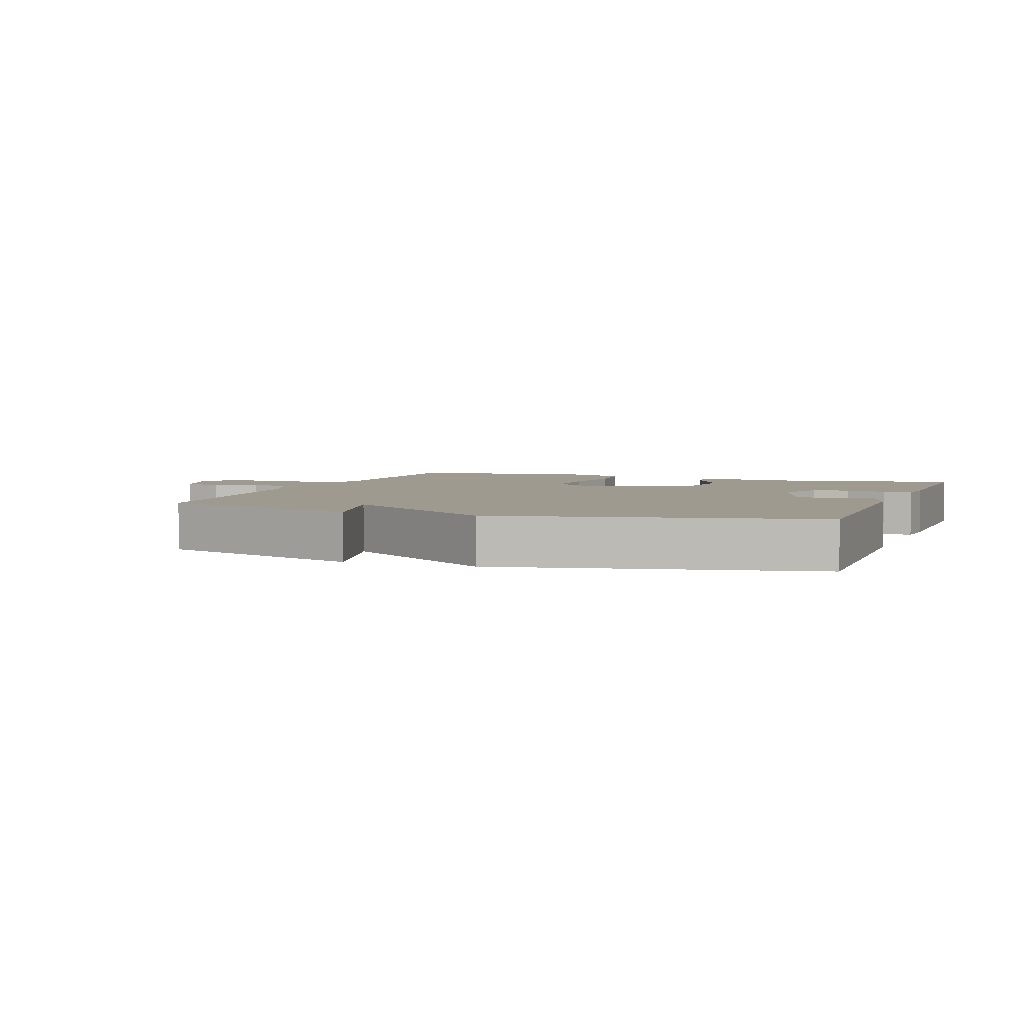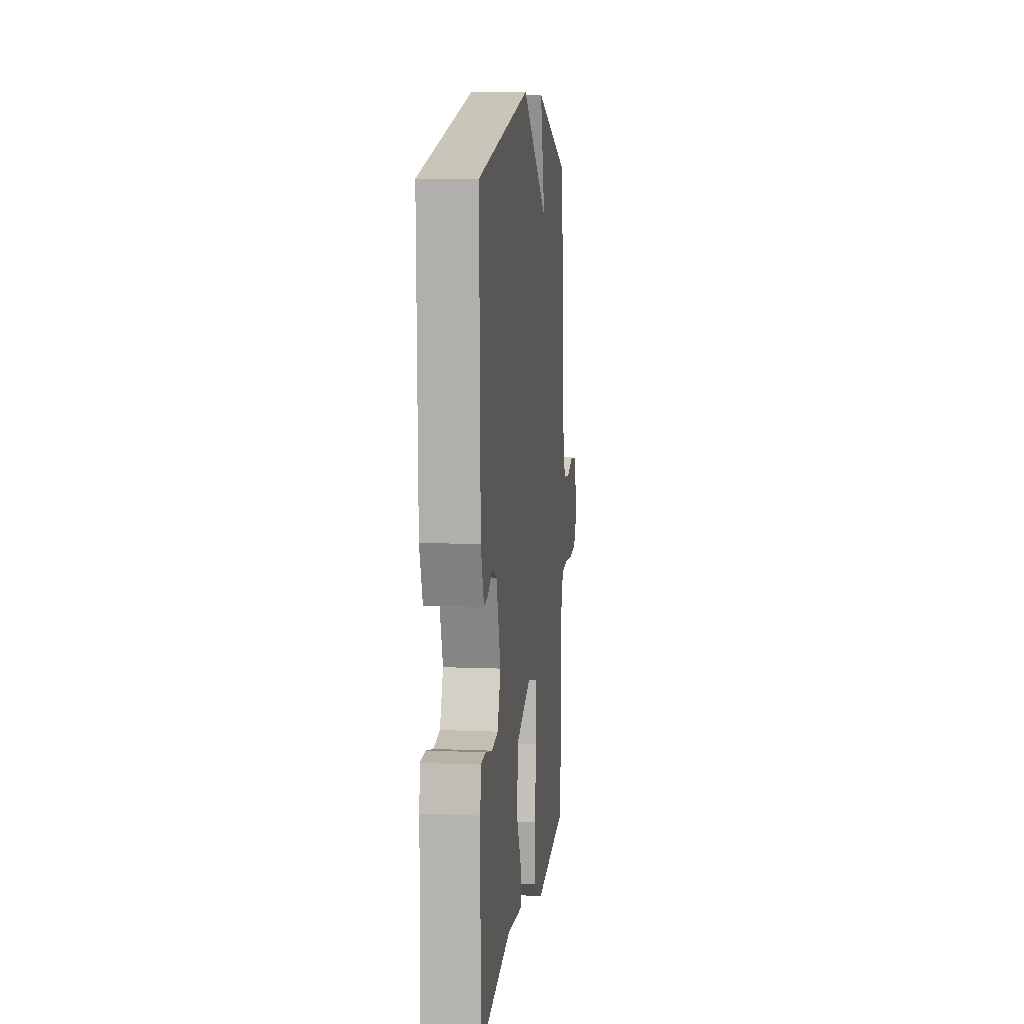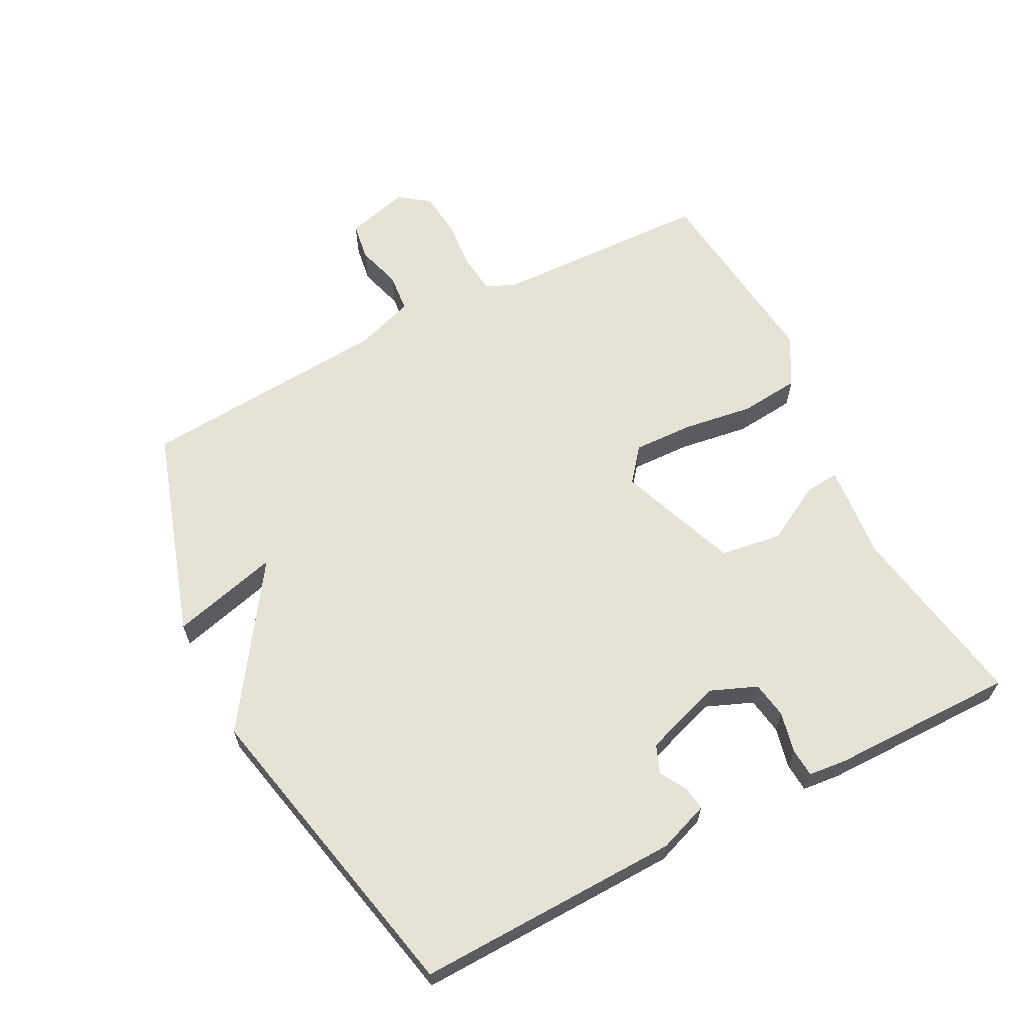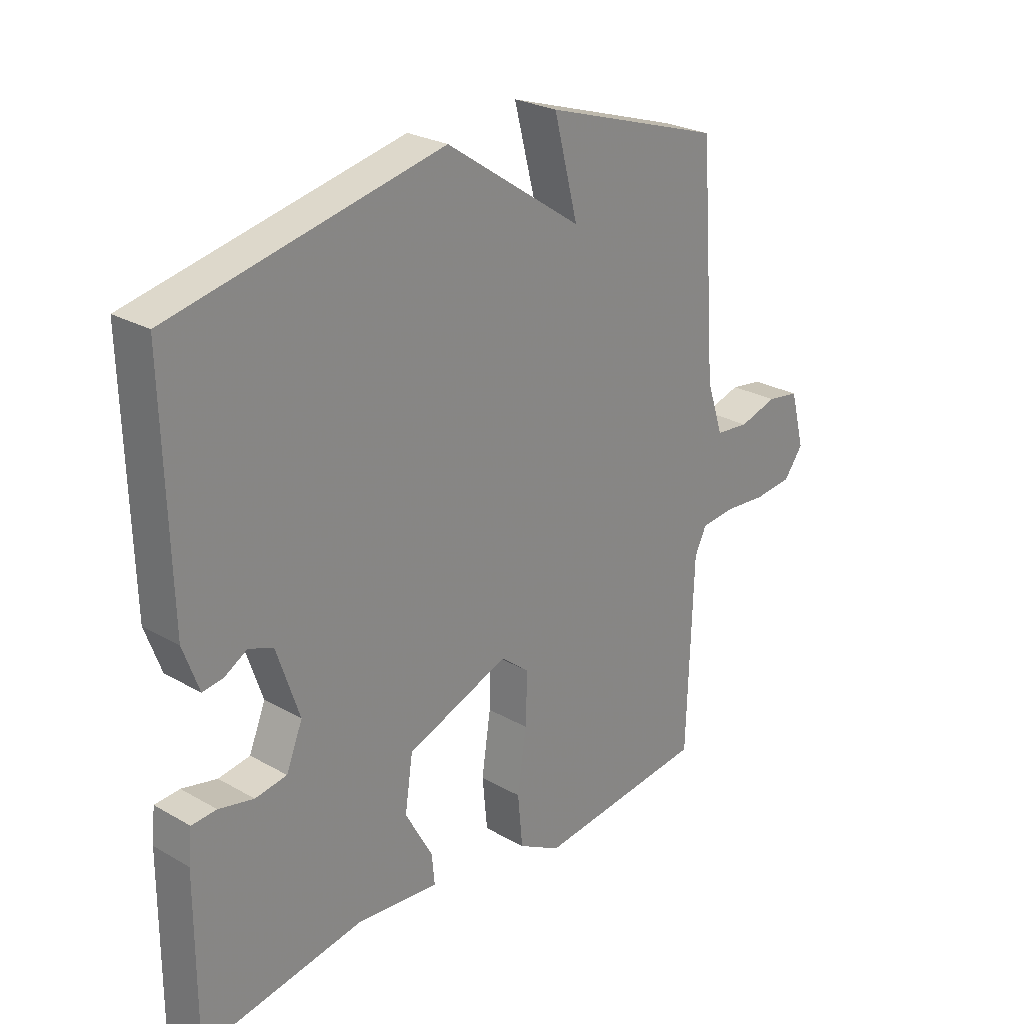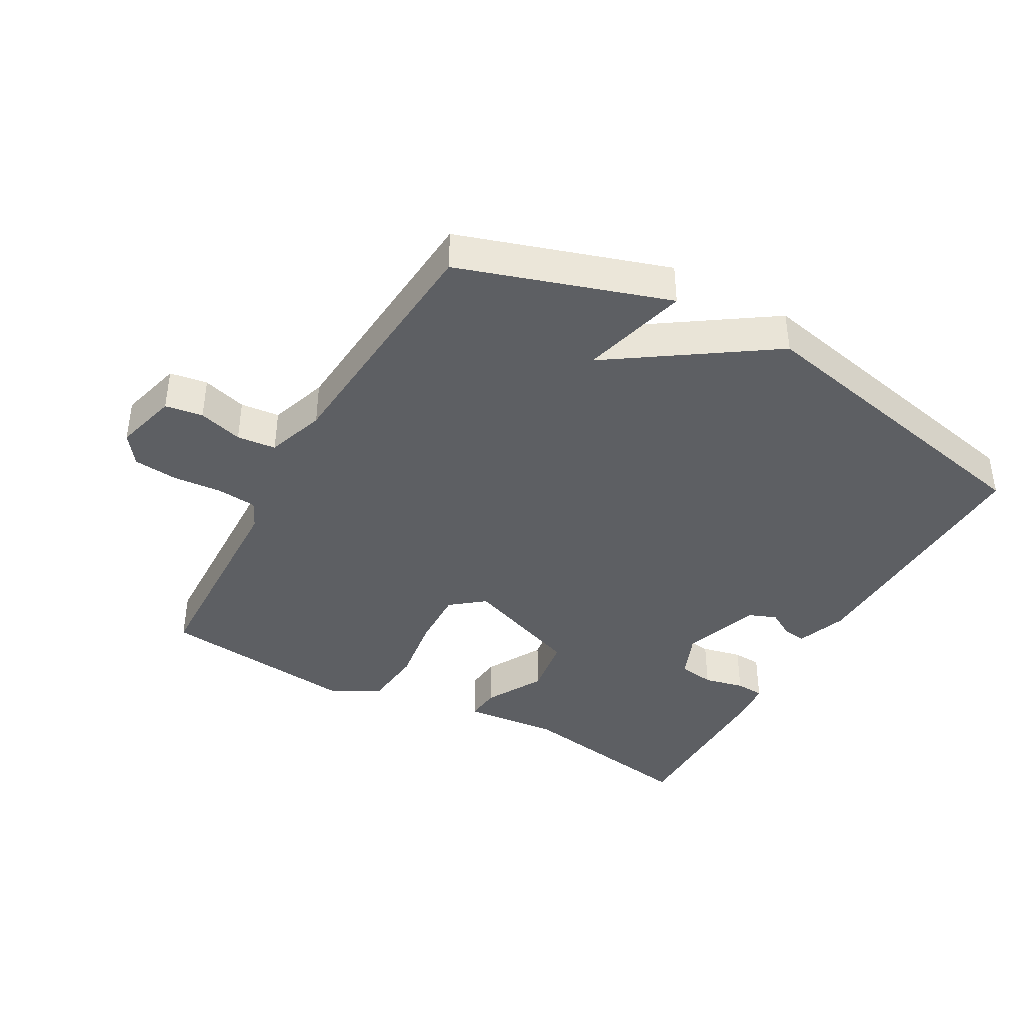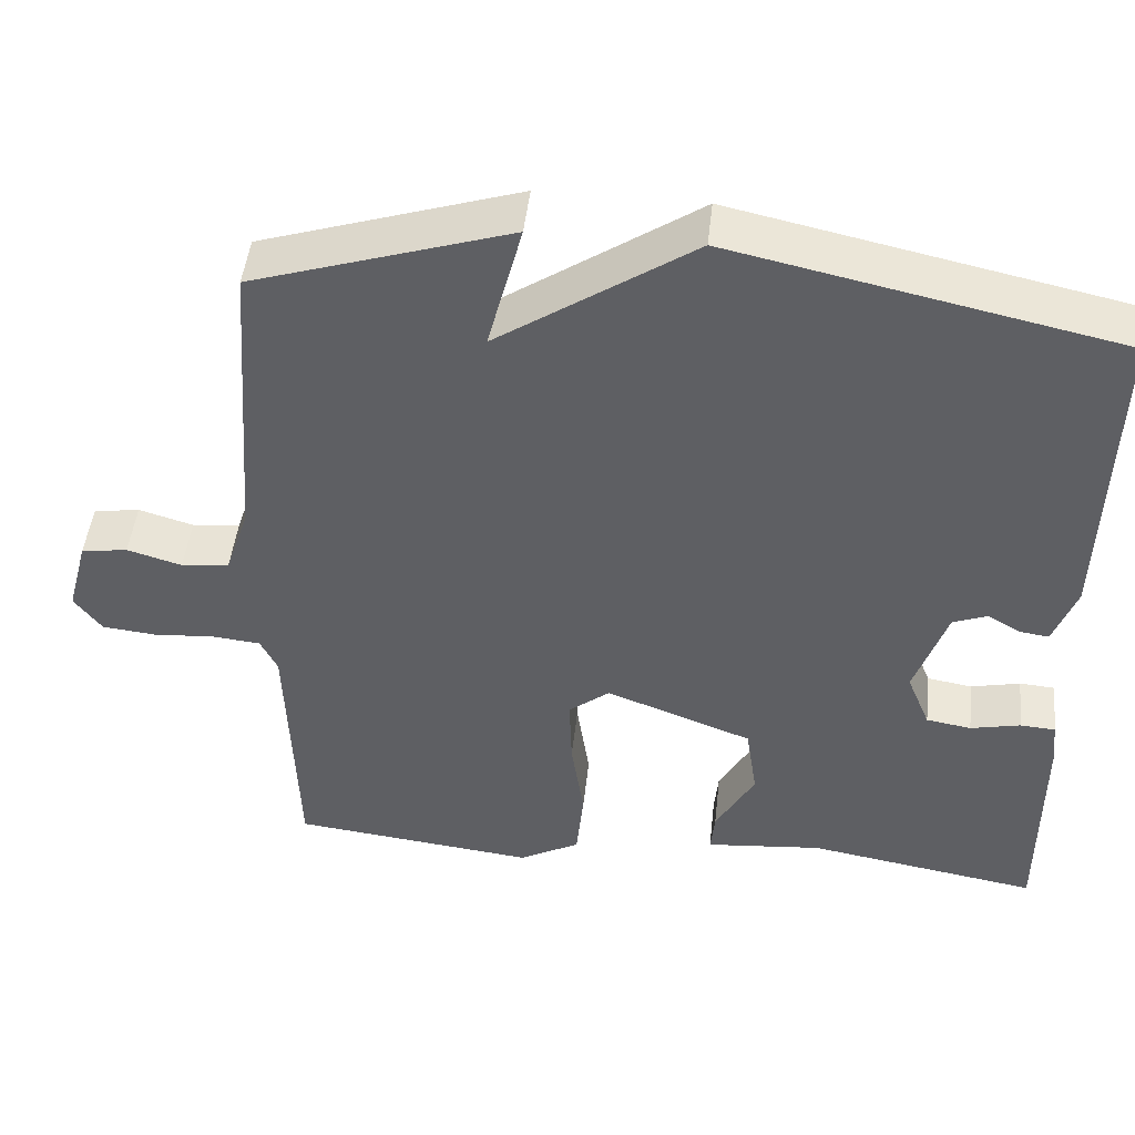
<metadata>
{"format":"obj","ext":"obj","renderer":"f3d","projection":"perspective","resolution":1024,"background":"white","views":[{"elev":3.9,"azim":20.1,"up":"+Y"},{"elev":8.8,"azim":96.4,"up":"+Z"},{"elev":63.5,"azim":62.6,"up":"+Y"},{"elev":25.9,"azim":132.2,"up":"+Z"},{"elev":-40.1,"azim":-29.3,"up":"+Y"},{"elev":47.4,"azim":6.3,"up":"+Z"}]}
</metadata>
<code>
v 0.5 0.07 0.5
v 0.49 0.07 0.095
v 0.462 0.07 0.018
v 0.426 0.07 0.023
v 0.385 0.07 0.047
v 0.342 0.07 0.03
v 0.302 0.07 -0.089
v 0.331 0.07 -0.16
v 0.387 0.07 -0.169
v 0.449 0.07 -0.155
v 0.493 0.07 -0.158
v 0.499 0.07 -0.216
v 0.5 0.07 -0.5
v 0.211 0.07 -0.451
v 0.065 0.07 -0.465
v 0.07 0.07 -0.412
v 0.119 0.07 -0.323
v 0.105 0.07 -0.229
v -0.078 0.07 -0.16
v -0.129 0.07 -0.201
v -0.126 0.07 -0.292
v -0.11 0.07 -0.4
v -0.119 0.07 -0.492
v -0.195 0.07 -0.534
v -0.5 0.07 -0.5
v -0.511 0.07 -0.163
v -0.532 0.07 -0.12
v -0.593 0.07 -0.114
v -0.669 0.07 -0.12
v -0.737 0.07 -0.113
v -0.771 0.07 -0.067
v -0.745 0.07 0.03
v -0.687 0.07 0.039
v -0.619 0.07 0.019
v -0.559 0.07 0.025
v -0.529 0.07 0.115
v -0.5 0.07 0.5
v -0.18 0.07 0.603
v -0.223 0.07 0.438
v 0.02 0.07 0.603
v 0.5 0 0.5
v 0.49 0 0.095
v 0.462 0 0.018
v 0.426 0 0.023
v 0.385 0 0.047
v 0.342 0 0.03
v 0.302 0 -0.089
v 0.331 0 -0.16
v 0.387 0 -0.169
v 0.449 0 -0.155
v 0.493 0 -0.158
v 0.499 0 -0.216
v 0.5 0 -0.5
v 0.211 0 -0.451
v 0.065 0 -0.465
v 0.07 0 -0.412
v 0.119 0 -0.323
v 0.105 0 -0.229
v -0.078 0 -0.16
v -0.129 0 -0.201
v -0.126 0 -0.292
v -0.11 0 -0.4
v -0.119 0 -0.492
v -0.195 0 -0.534
v -0.5 0 -0.5
v -0.511 0 -0.163
v -0.532 0 -0.12
v -0.593 0 -0.114
v -0.669 0 -0.12
v -0.737 0 -0.113
v -0.771 0 -0.067
v -0.745 0 0.03
v -0.687 0 0.039
v -0.619 0 0.019
v -0.559 0 0.025
v -0.529 0 0.115
v -0.5 0 0.5
v -0.18 0 0.603
v -0.223 0 0.438
v 0.02 0 0.603
f 3 4 5
f 2 3 5
f 1 2 5
f 40 1 5
f 39 40 5
f 36 37 38 39
f 39 5 6
f 36 39 6
f 35 36 6
f 34 35 6 7
f 32 33 34
f 31 32 34
f 30 31 34
f 29 30 34
f 28 29 34
f 34 7 8
f 28 34 8
f 27 28 8
f 24 25 26
f 23 24 26
f 22 23 26
f 21 22 26
f 20 21 26 27
f 19 20 27
f 14 15 16 17
f 13 14 17
f 12 13 17
f 11 12 17
f 10 11 17
f 9 10 17
f 9 17 18
f 19 27 8 9
f 9 18 19
f 45 44 43
f 45 43 42
f 45 42 41
f 45 41 80
f 45 80 79
f 79 78 77 76
f 46 45 79
f 46 79 76
f 46 76 75
f 47 46 75 74
f 74 73 72
f 74 72 71
f 74 71 70
f 74 70 69
f 74 69 68
f 48 47 74
f 48 74 68
f 48 68 67
f 66 65 64
f 66 64 63
f 66 63 62
f 66 62 61
f 67 66 61 60
f 67 60 59
f 57 56 55 54
f 57 54 53
f 57 53 52
f 57 52 51
f 57 51 50
f 57 50 49
f 58 57 49
f 49 48 67 59
f 59 58 49
f 1 41 42 2
f 2 42 43 3
f 3 43 44 4
f 4 44 45 5
f 5 45 46 6
f 6 46 47 7
f 7 47 48 8
f 8 48 49 9
f 9 49 50 10
f 10 50 51 11
f 11 51 52 12
f 12 52 53 13
f 13 53 54 14
f 14 54 55 15
f 15 55 56 16
f 16 56 57 17
f 17 57 58 18
f 18 58 59 19
f 19 59 60 20
f 20 60 61 21
f 21 61 62 22
f 22 62 63 23
f 23 63 64 24
f 24 64 65 25
f 25 65 66 26
f 26 66 67 27
f 27 67 68 28
f 28 68 69 29
f 29 69 70 30
f 30 70 71 31
f 31 71 72 32
f 32 72 73 33
f 33 73 74 34
f 34 74 75 35
f 35 75 76 36
f 36 76 77 37
f 37 77 78 38
f 38 78 79 39
f 39 79 80 40
f 40 80 41 1

</code>
